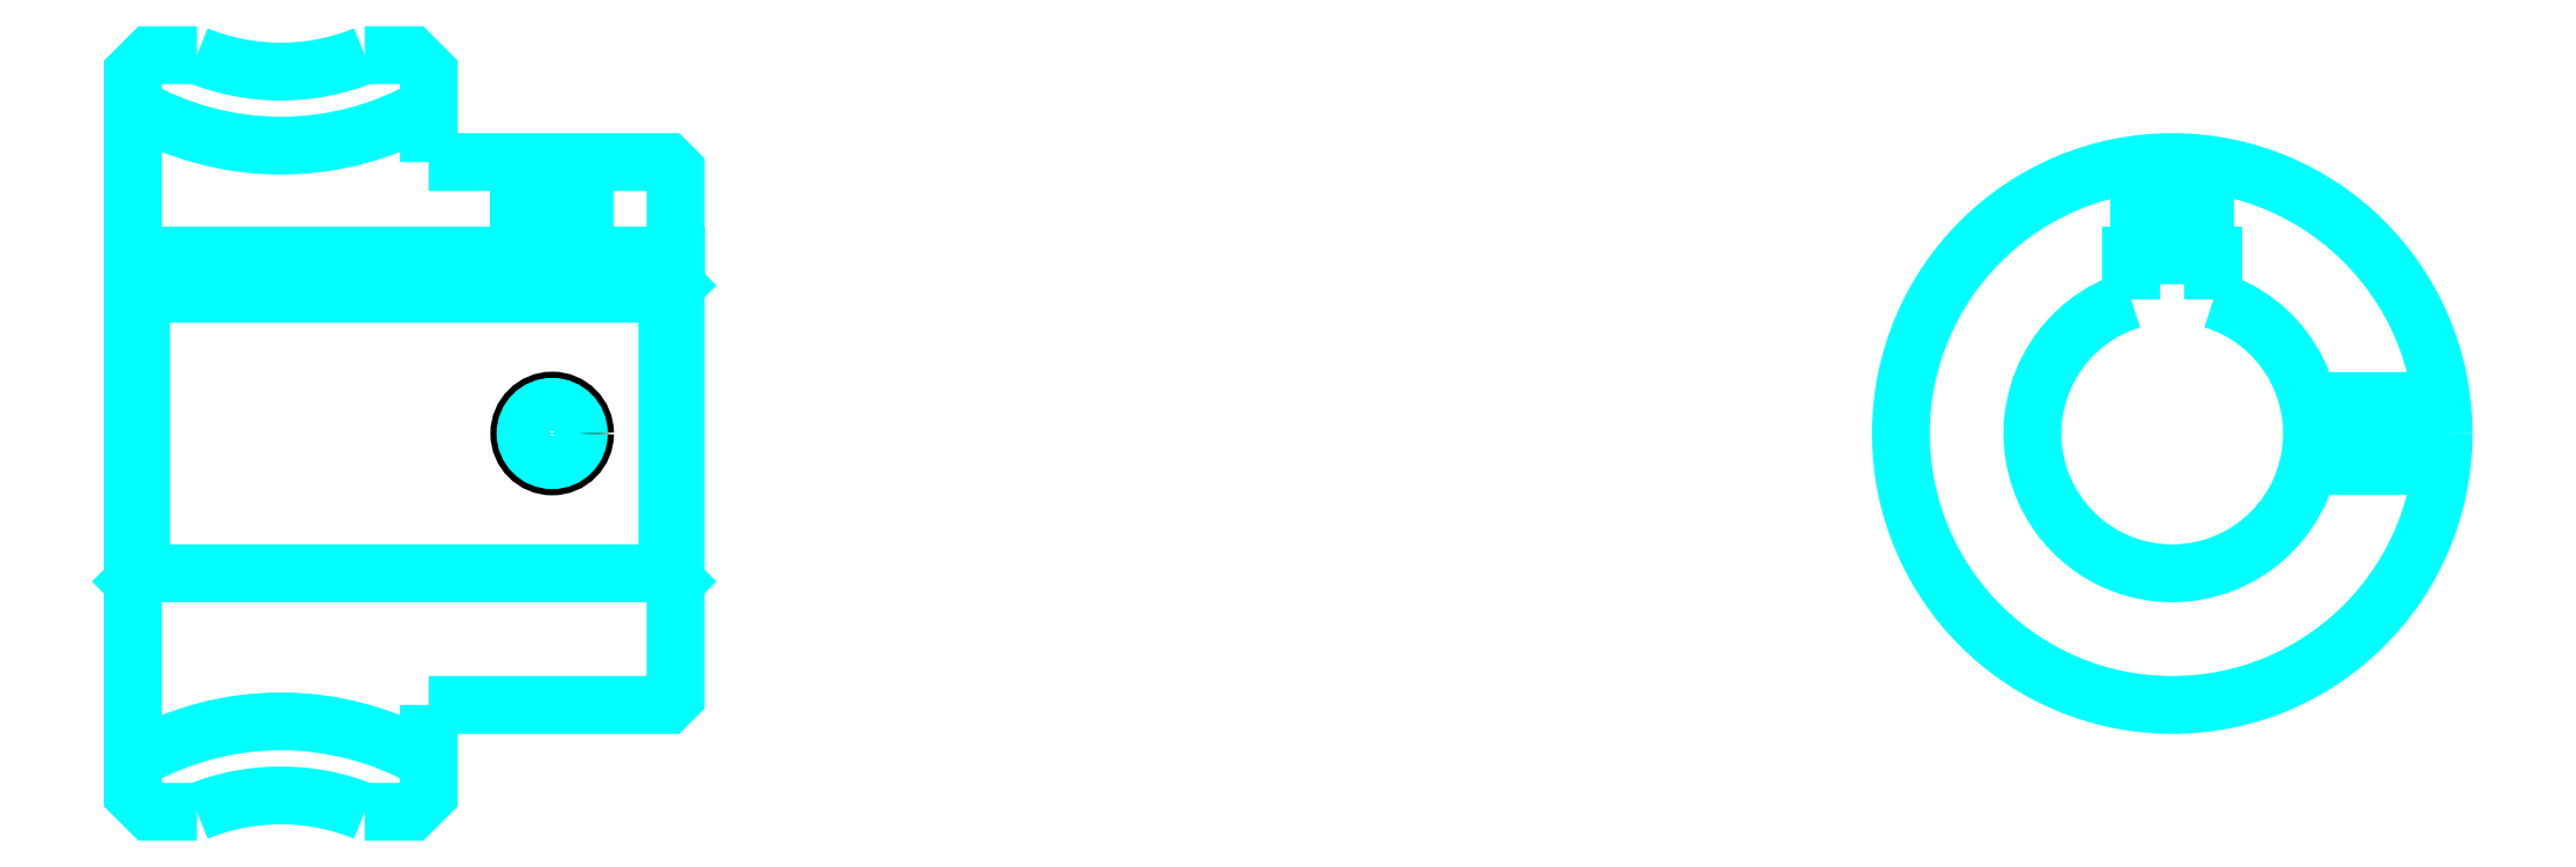
<metadata>
{"format":"dxf","ext":"dxf","renderer":"ezdxf+matplotlib","layout":"modelspace","background":"white","min_lineweight":24,"dpi":150}
</metadata>
<code>
0
SECTION
2
ENTITIES
0
ARC
8
0
10
84.58
20
123.3
30
0
40
18
50
240
51
300
0
ARC
8
0
10
84.58
20
52.32
30
0
40
18
50
60
51
120
0
ARC
8
0
10
84.58
20
123.3
30
0
40
13.5
50
247.8
51
292.2
0
ARC
8
0
10
84.58
20
52.32
30
0
40
13.5
50
67.81
51
112.2
0
LINE
8
0
10
108.6
20
96.82
30
0
11
108.1
21
96.32
31
0
0
LINE
8
0
10
108.6
20
78.82
30
0
11
108.1
21
79.32
31
0
0
LINE
8
0
10
75.58
20
78.82
30
0
11
76.08
21
79.32
31
0
0
POLYLINE
8
0
66
1
10
0
20
0
30
0
70
2
0
VERTEX
8
0
10
79.48
20
110.8
30
0
70
0
0
VERTEX
8
0
10
76.65
20
110.8
30
0
70
0
0
VERTEX
8
0
10
75.58
20
109.8
30
0
70
0
0
VERTEX
8
0
10
75.58
20
78.82
30
0
70
0
0
SEQEND
8
0
0
POLYLINE
8
0
66
1
10
0
20
0
30
0
70
2
0
VERTEX
8
0
10
75.58
20
78.82
30
0
70
0
0
VERTEX
8
0
10
75.58
20
65.89
30
0
70
0
0
VERTEX
8
0
10
76.65
20
64.82
30
0
70
0
0
VERTEX
8
0
10
79.48
20
64.82
30
0
70
0
0
SEQEND
8
0
0
POLYLINE
8
0
66
1
10
0
20
0
30
0
70
2
0
VERTEX
8
0
10
75.58
20
96.82
30
0
70
0
0
VERTEX
8
0
10
76.08
20
96.32
30
0
70
0
0
VERTEX
8
0
10
76.08
20
79.32
30
0
70
0
0
VERTEX
8
0
10
108.1
20
79.32
30
0
70
0
0
VERTEX
8
0
10
108.1
20
96.32
30
0
70
0
0
VERTEX
8
0
10
76.08
20
96.32
30
0
70
0
0
SEQEND
8
0
0
ARC
8
0
10
199.6
20
87.82
30
0
40
8.5
50
107.1
51
72.9
0
POLYLINE
8
0
66
1
10
0
20
0
30
0
70
2
0
VERTEX
8
0
10
202.1
20
95.95
30
0
70
0
0
VERTEX
8
0
10
202.1
20
98.62
30
0
70
0
0
VERTEX
8
0
10
197.1
20
98.62
30
0
70
0
0
VERTEX
8
0
10
197.1
20
95.95
30
0
70
0
0
SEQEND
8
0
0
LINE
8
0
10
75.58
20
98.62
30
0
11
108.6
21
98.62
31
0
0
POLYLINE
8
0
66
1
10
0
20
0
30
0
70
2
0
VERTEX
8
0
10
103.1
20
104.3
30
0
70
0
0
VERTEX
8
0
10
103.1
20
98.62
30
0
70
0
0
SEQEND
8
0
0
POLYLINE
8
0
66
1
10
0
20
0
30
0
70
2
0
VERTEX
8
0
10
99.08
20
104.3
30
0
70
0
0
VERTEX
8
0
10
99.08
20
98.62
30
0
70
0
0
SEQEND
8
0
0
POLYLINE
8
0
66
1
10
0
20
0
30
0
70
2
0
VERTEX
8
0
10
102.7
20
104.3
30
0
70
0
0
VERTEX
8
0
10
102.7
20
98.62
30
0
70
0
0
SEQEND
8
0
0
POLYLINE
8
0
66
1
10
0
20
0
30
0
70
2
0
VERTEX
8
0
10
99.46
20
104.3
30
0
70
0
0
VERTEX
8
0
10
99.46
20
98.62
30
0
70
0
0
SEQEND
8
0
0
POLYLINE
8
0
66
1
10
0
20
0
30
0
70
2
0
VERTEX
8
0
10
197.6
20
98.62
30
0
70
0
0
VERTEX
8
0
10
197.6
20
104.2
30
0
70
0
0
SEQEND
8
0
0
POLYLINE
8
0
66
1
10
0
20
0
30
0
70
2
0
VERTEX
8
0
10
201.6
20
98.62
30
0
70
0
0
VERTEX
8
0
10
201.6
20
104.2
30
0
70
0
0
SEQEND
8
0
0
POLYLINE
8
0
66
1
10
0
20
0
30
0
70
2
0
VERTEX
8
0
10
198
20
98.62
30
0
70
0
0
VERTEX
8
0
10
198
20
104.2
30
0
70
0
0
SEQEND
8
0
0
POLYLINE
8
0
66
1
10
0
20
0
30
0
70
2
0
VERTEX
8
0
10
201.2
20
98.62
30
0
70
0
0
VERTEX
8
0
10
201.2
20
104.2
30
0
70
0
0
SEQEND
8
0
0
CIRCLE
8
0
10
101.1
20
87.82
30
0
40
2
0
CIRCLE
8
0
10
101.1
20
87.82
30
0
40
1.62
0
POLYLINE
8
0
66
1
10
0
20
0
30
0
70
2
0
VERTEX
8
0
10
207.9
20
89.82
30
0
70
0
0
VERTEX
8
0
10
216
20
89.82
30
0
70
0
0
SEQEND
8
0
0
POLYLINE
8
0
66
1
10
0
20
0
30
0
70
2
0
VERTEX
8
0
10
207.9
20
85.82
30
0
70
0
0
VERTEX
8
0
10
216
20
85.82
30
0
70
0
0
SEQEND
8
0
0
POLYLINE
8
0
66
1
10
0
20
0
30
0
70
2
0
VERTEX
8
0
10
207.9
20
89.44
30
0
70
0
0
VERTEX
8
0
10
216
20
89.44
30
0
70
0
0
SEQEND
8
0
0
POLYLINE
8
0
66
1
10
0
20
0
30
0
70
2
0
VERTEX
8
0
10
207.9
20
86.2
30
0
70
0
0
VERTEX
8
0
10
216
20
86.2
30
0
70
0
0
SEQEND
8
0
0
POLYLINE
8
0
66
1
10
0
20
0
30
0
70
2
0
VERTEX
8
0
10
93.58
20
104.3
30
0
70
0
0
VERTEX
8
0
10
93.58
20
109.8
30
0
70
0
0
VERTEX
8
0
10
92.52
20
110.8
30
0
70
0
0
VERTEX
8
0
10
89.68
20
110.8
30
0
70
0
0
SEQEND
8
0
0
POLYLINE
8
0
66
1
10
0
20
0
30
0
70
2
0
VERTEX
8
0
10
89.68
20
64.82
30
0
70
0
0
VERTEX
8
0
10
92.52
20
64.82
30
0
70
0
0
VERTEX
8
0
10
93.58
20
65.89
30
0
70
0
0
VERTEX
8
0
10
93.58
20
71.32
30
0
70
0
0
SEQEND
8
0
0
POLYLINE
8
0
66
1
10
0
20
0
30
0
70
2
0
VERTEX
8
0
10
93.58
20
71.32
30
0
70
0
0
VERTEX
8
0
10
108.1
20
71.32
30
0
70
0
0
VERTEX
8
0
10
108.6
20
71.82
30
0
70
0
0
VERTEX
8
0
10
108.6
20
103.8
30
0
70
0
0
VERTEX
8
0
10
108.1
20
104.3
30
0
70
0
0
VERTEX
8
0
10
93.58
20
104.3
30
0
70
0
0
SEQEND
8
0
0
CIRCLE
8
0
10
199.6
20
87.82
30
0
40
16.5
0
ENDSEC
0
EOF

</code>
